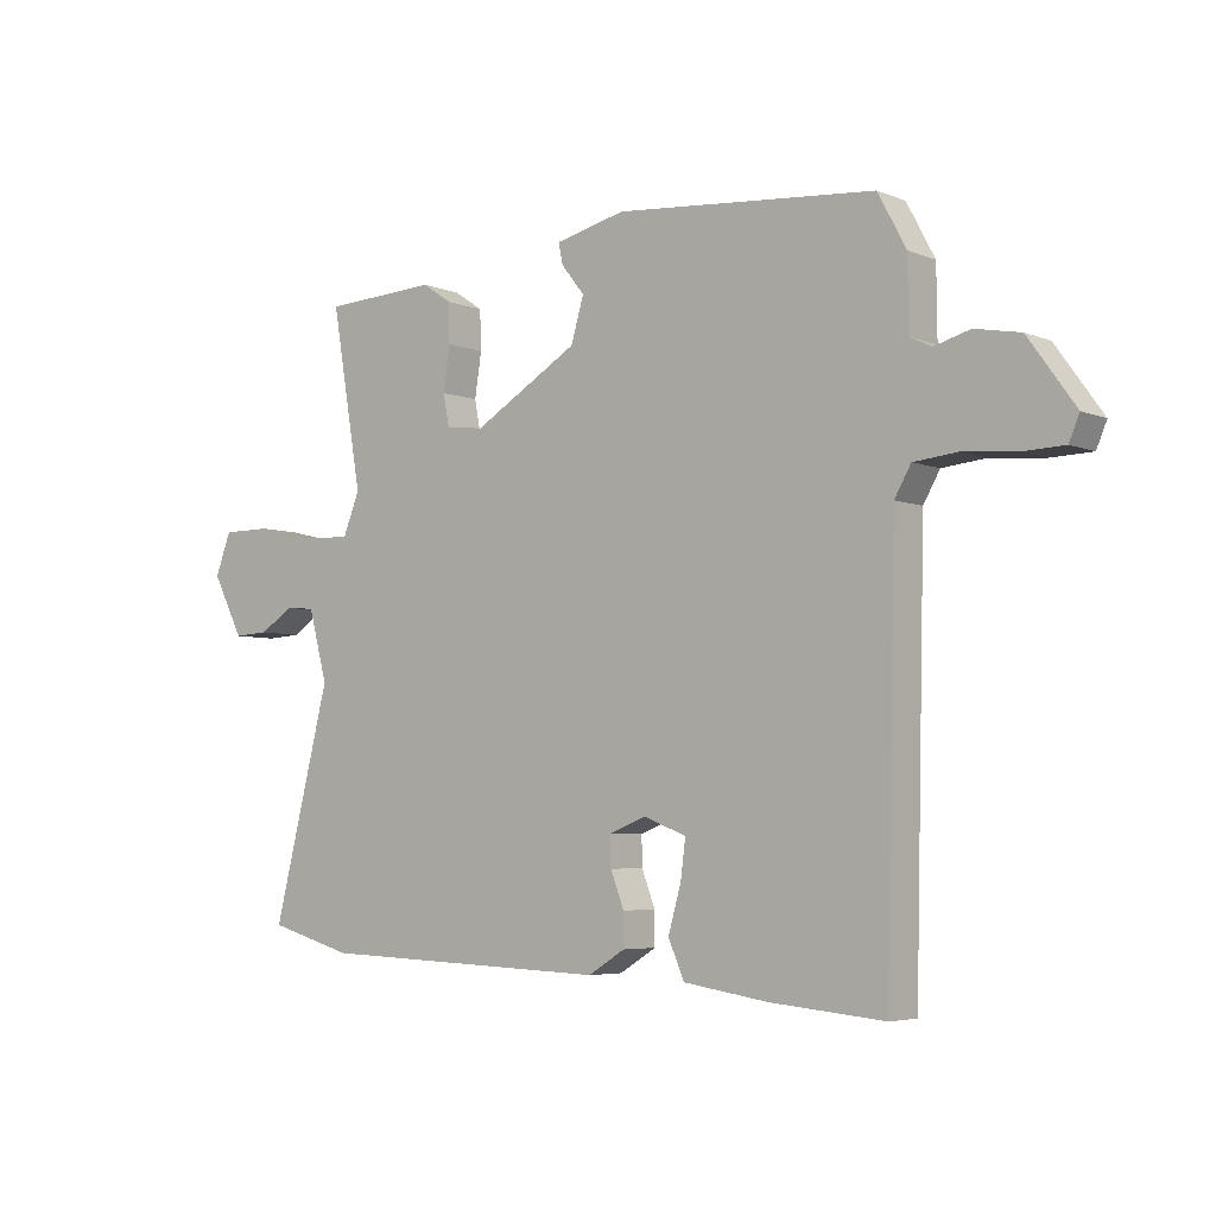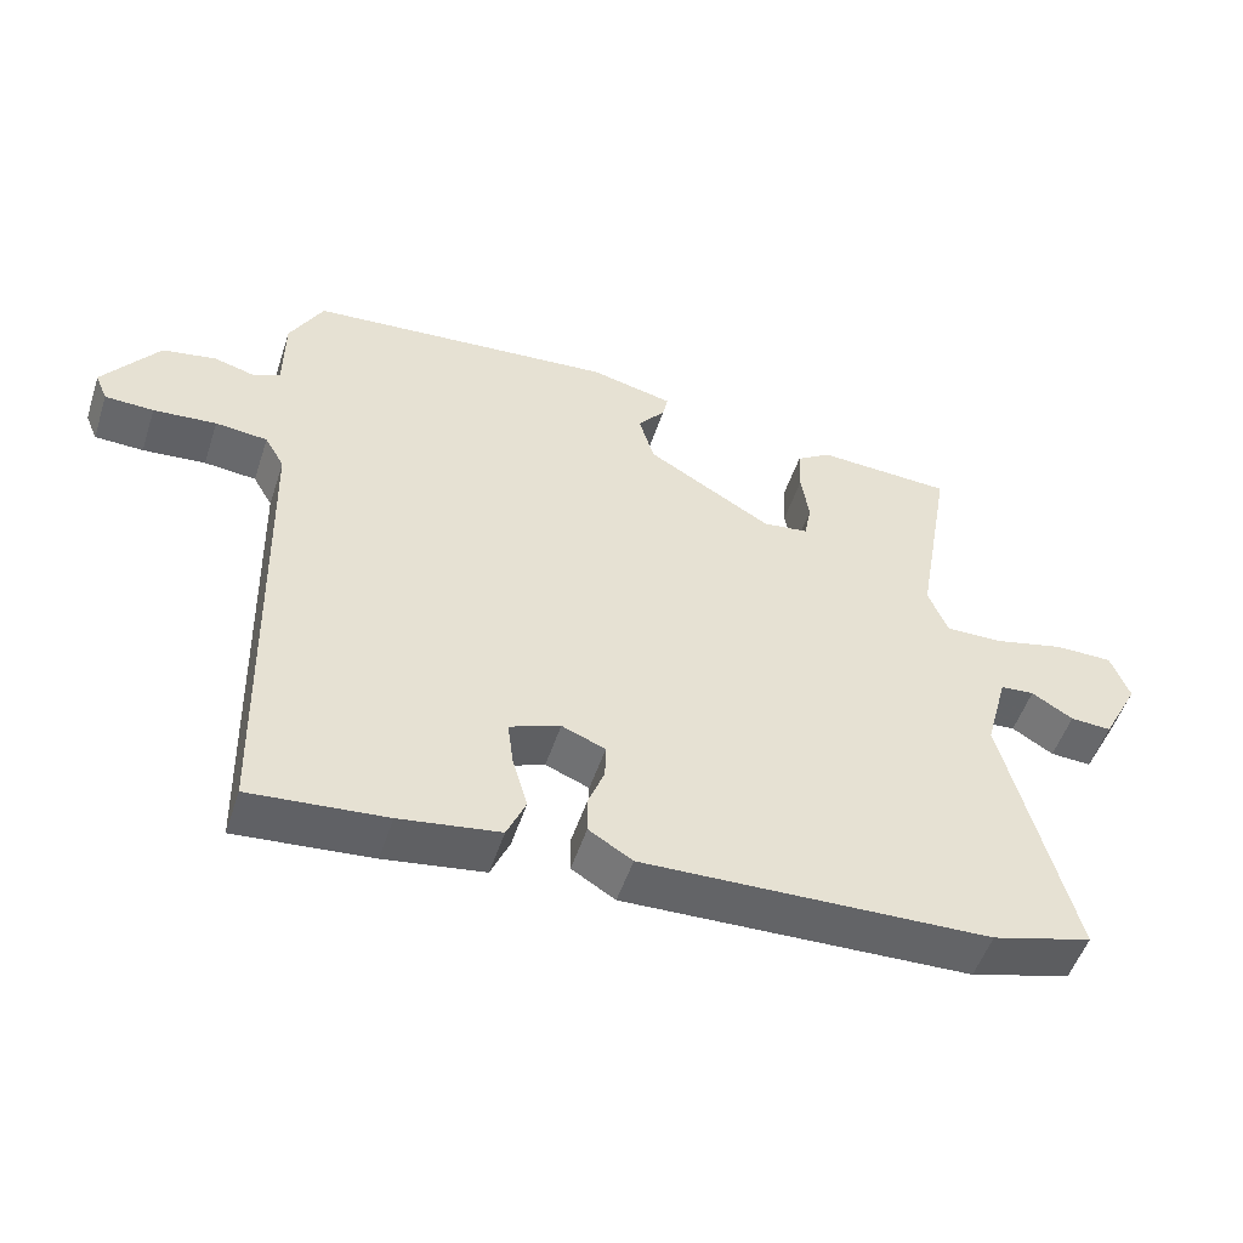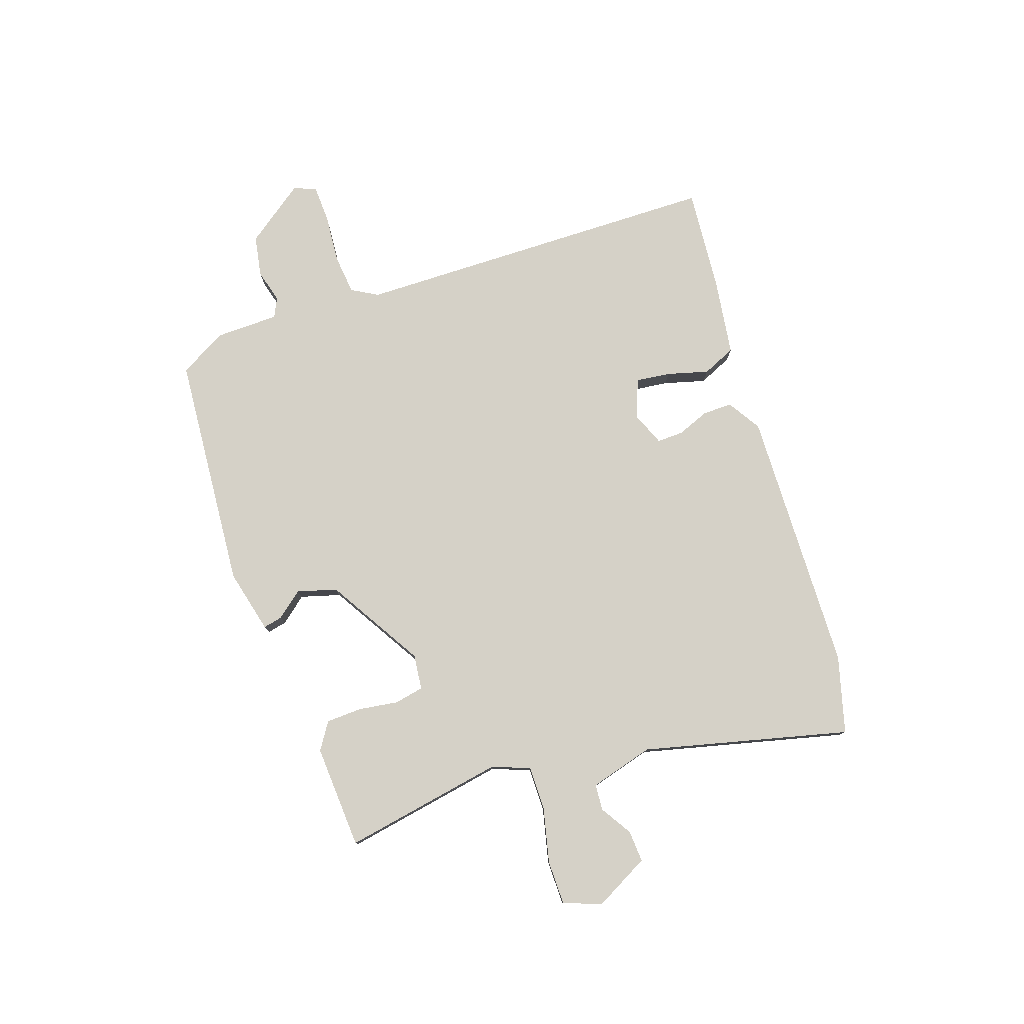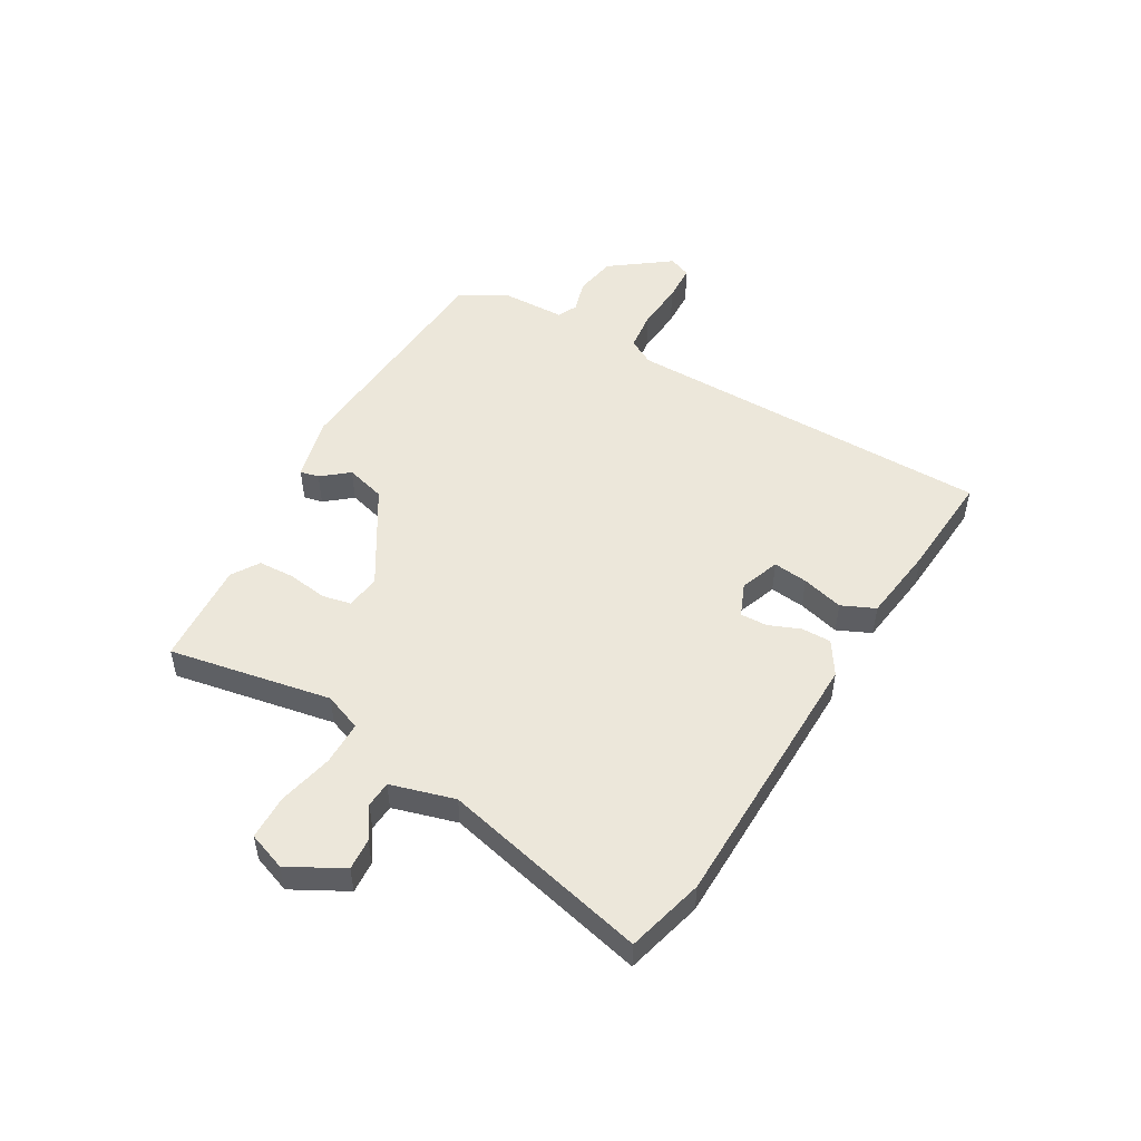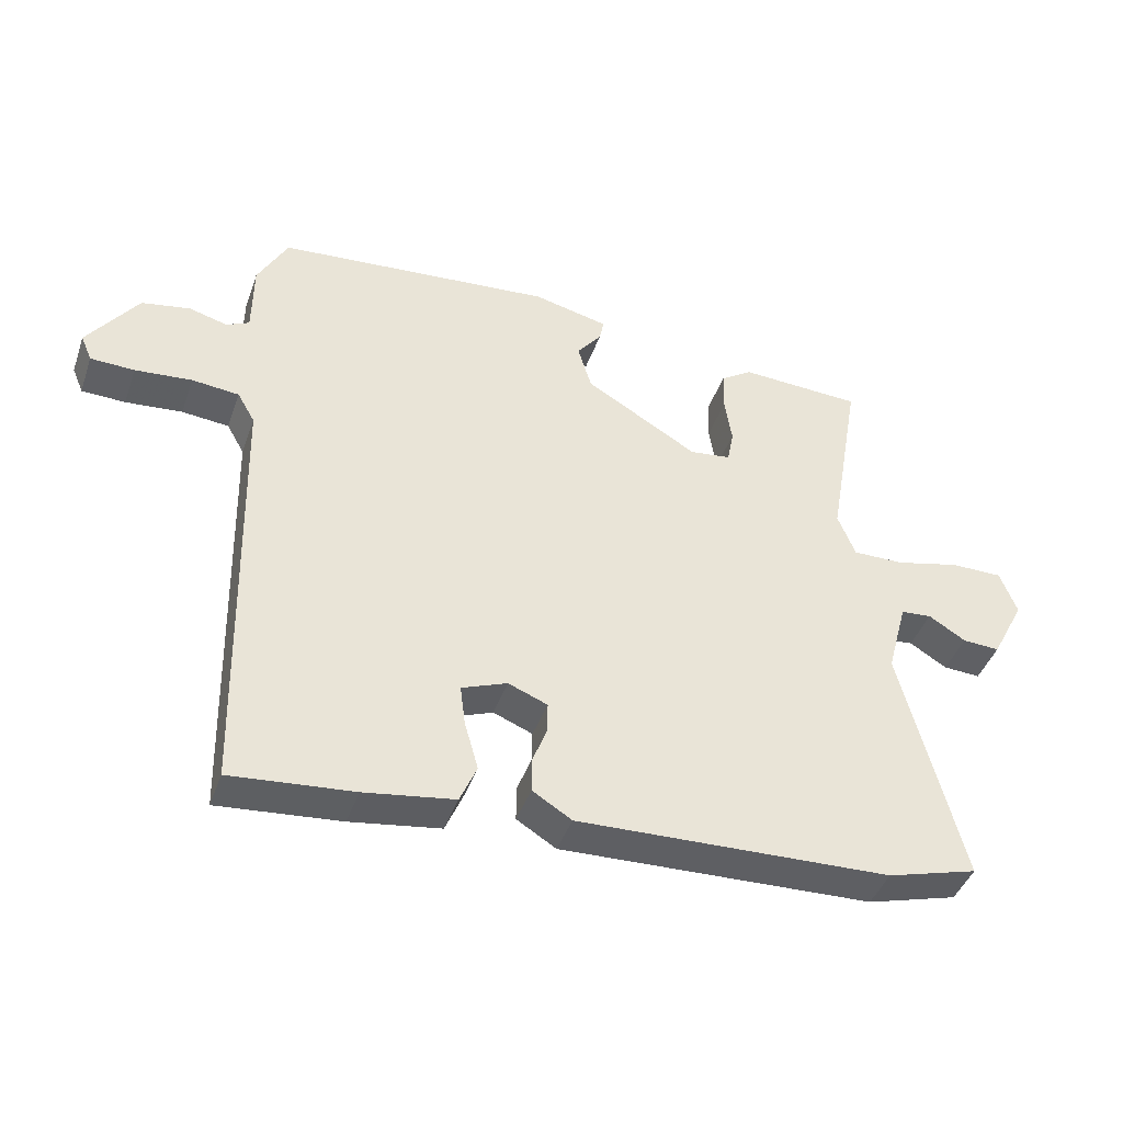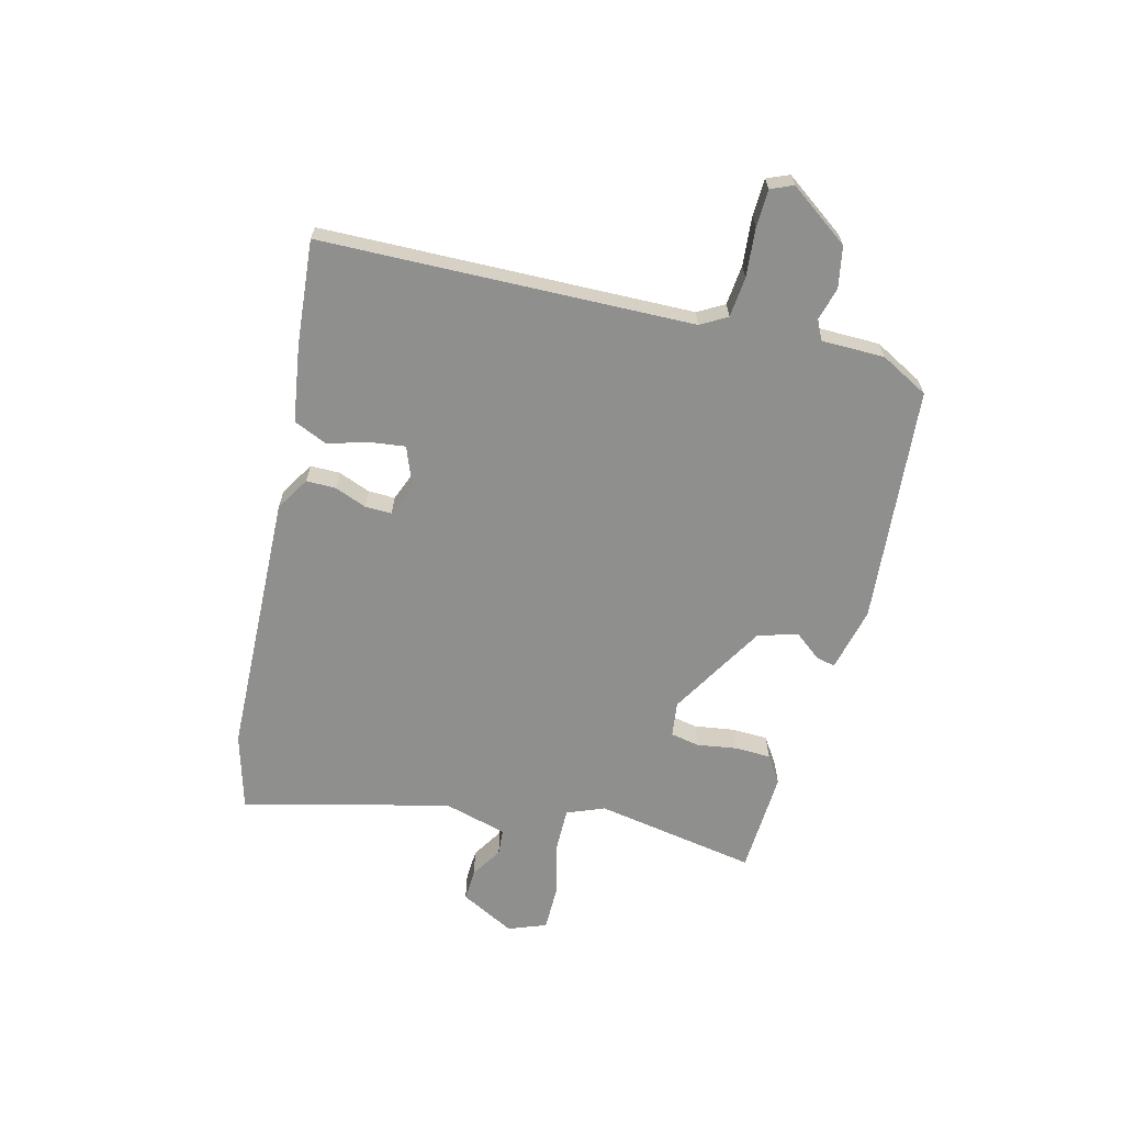
<metadata>
{"format":"obj","ext":"obj","renderer":"f3d","projection":"perspective","resolution":1024,"background":"white","views":[{"elev":-5.0,"azim":-141.1,"up":"+Z"},{"elev":-51.7,"azim":-18.1,"up":"+Z"},{"elev":78.8,"azim":70.7,"up":"+Y"},{"elev":50.7,"azim":119.2,"up":"+Y"},{"elev":-42.6,"azim":-18.8,"up":"+Z"},{"elev":-65.1,"azim":-104.4,"up":"+Y"}]}
</metadata>
<code>
v 0.514 0.07 0.484
v 0.464 0.07 0.193
v 0.491 0.07 0.126
v 0.57 0.07 0.127
v 0.668 0.07 0.151
v 0.748 0.07 0.151
v 0.774 0.07 0.083
v 0.723 0.07 -0.015
v 0.666 0.07 -0.012
v 0.609 0.07 0.023
v 0.562 0.07 0.019
v 0.531 0.07 -0.096
v 0.625 0.07 -0.465
v 0.487 0.07 -0.504
v 0.008 0.07 -0.521
v -0.052 0.07 -0.484
v -0.052 0.07 -0.431
v -0.03 0.07 -0.374
v -0.029 0.07 -0.326
v -0.089 0.07 -0.302
v -0.159 0.07 -0.329
v -0.151 0.07 -0.391
v -0.13 0.07 -0.465
v -0.156 0.07 -0.525
v -0.294 0.07 -0.546
v -0.481 0.07 -0.563
v -0.497 0.07 0.101
v -0.524 0.07 0.148
v -0.596 0.07 0.155
v -0.683 0.07 0.147
v -0.75 0.07 0.149
v -0.767 0.07 0.189
v -0.69 0.07 0.296
v -0.616 0.07 0.31
v -0.557 0.07 0.294
v -0.522 0.07 0.311
v -0.521 0.07 0.424
v -0.475 0.07 0.51
v -0.049 0.07 0.547
v 0.066 0.07 0.52
v 0.059 0.07 0.486
v 0.021 0.07 0.438
v 0.042 0.07 0.367
v 0.215 0.07 0.265
v 0.278 0.07 0.273
v 0.288 0.07 0.325
v 0.277 0.07 0.397
v 0.279 0.07 0.461
v 0.327 0.07 0.493
v 0.514 0 0.484
v 0.464 0 0.193
v 0.491 0 0.126
v 0.57 0 0.127
v 0.668 0 0.151
v 0.748 0 0.151
v 0.774 0 0.083
v 0.723 0 -0.015
v 0.666 0 -0.012
v 0.609 0 0.023
v 0.562 0 0.019
v 0.531 0 -0.096
v 0.625 0 -0.465
v 0.487 0 -0.504
v 0.008 0 -0.521
v -0.052 0 -0.484
v -0.052 0 -0.431
v -0.03 0 -0.374
v -0.029 0 -0.326
v -0.089 0 -0.302
v -0.159 0 -0.329
v -0.151 0 -0.391
v -0.13 0 -0.465
v -0.156 0 -0.525
v -0.294 0 -0.546
v -0.481 0 -0.563
v -0.497 0 0.101
v -0.524 0 0.148
v -0.596 0 0.155
v -0.683 0 0.147
v -0.75 0 0.149
v -0.767 0 0.189
v -0.69 0 0.296
v -0.616 0 0.31
v -0.557 0 0.294
v -0.522 0 0.311
v -0.521 0 0.424
v -0.475 0 0.51
v -0.049 0 0.547
v 0.066 0 0.52
v 0.059 0 0.486
v 0.021 0 0.438
v 0.042 0 0.367
v 0.215 0 0.265
v 0.278 0 0.273
v 0.288 0 0.325
v 0.277 0 0.397
v 0.279 0 0.461
v 0.327 0 0.493
f 49 1 2
f 48 49 2
f 47 48 2
f 46 47 2
f 45 46 2 3
f 44 45 3
f 40 41 42
f 39 40 42
f 38 39 42
f 37 38 42
f 36 37 42
f 35 36 42 43
f 33 34 35
f 32 33 35
f 31 32 35
f 30 31 35
f 29 30 35
f 35 43 44
f 29 35 44
f 28 29 44
f 25 26 27
f 24 25 27
f 23 24 27
f 22 23 27
f 21 22 27 28
f 28 44 3
f 21 28 3
f 20 21 3
f 16 17 18
f 15 16 18
f 14 15 18
f 13 14 18
f 12 13 18
f 11 12 18 19
f 8 9 10
f 7 8 10
f 6 7 10
f 5 6 10
f 4 5 10
f 4 10 11
f 11 19 20
f 4 11 20
f 3 4 20
f 51 50 98
f 51 98 97
f 51 97 96
f 51 96 95
f 52 51 95 94
f 52 94 93
f 91 90 89
f 91 89 88
f 91 88 87
f 91 87 86
f 91 86 85
f 92 91 85 84
f 84 83 82
f 84 82 81
f 84 81 80
f 84 80 79
f 84 79 78
f 93 92 84
f 93 84 78
f 93 78 77
f 76 75 74
f 76 74 73
f 76 73 72
f 76 72 71
f 77 76 71 70
f 52 93 77
f 52 77 70
f 52 70 69
f 67 66 65
f 67 65 64
f 67 64 63
f 67 63 62
f 67 62 61
f 68 67 61 60
f 59 58 57
f 59 57 56
f 59 56 55
f 59 55 54
f 59 54 53
f 60 59 53
f 69 68 60
f 69 60 53
f 69 53 52
f 1 50 51 2
f 2 51 52 3
f 3 52 53 4
f 4 53 54 5
f 5 54 55 6
f 6 55 56 7
f 7 56 57 8
f 8 57 58 9
f 9 58 59 10
f 10 59 60 11
f 11 60 61 12
f 12 61 62 13
f 13 62 63 14
f 14 63 64 15
f 15 64 65 16
f 16 65 66 17
f 17 66 67 18
f 18 67 68 19
f 19 68 69 20
f 20 69 70 21
f 21 70 71 22
f 22 71 72 23
f 23 72 73 24
f 24 73 74 25
f 25 74 75 26
f 26 75 76 27
f 27 76 77 28
f 28 77 78 29
f 29 78 79 30
f 30 79 80 31
f 31 80 81 32
f 32 81 82 33
f 33 82 83 34
f 34 83 84 35
f 35 84 85 36
f 36 85 86 37
f 37 86 87 38
f 38 87 88 39
f 39 88 89 40
f 40 89 90 41
f 41 90 91 42
f 42 91 92 43
f 43 92 93 44
f 44 93 94 45
f 45 94 95 46
f 46 95 96 47
f 47 96 97 48
f 48 97 98 49
f 49 98 50 1

</code>
